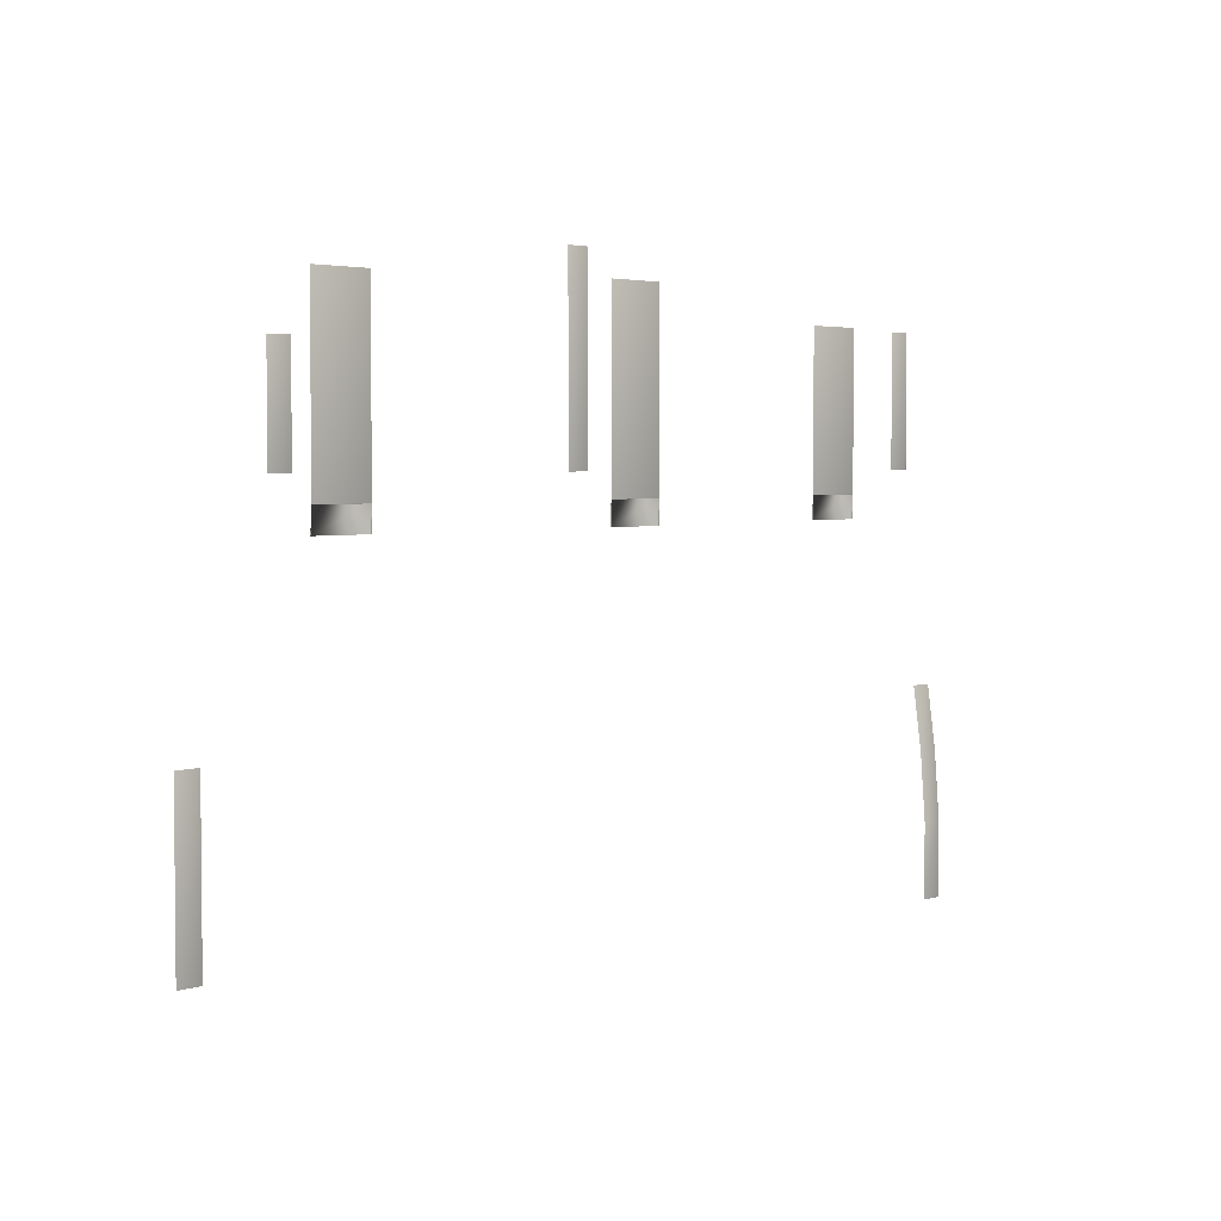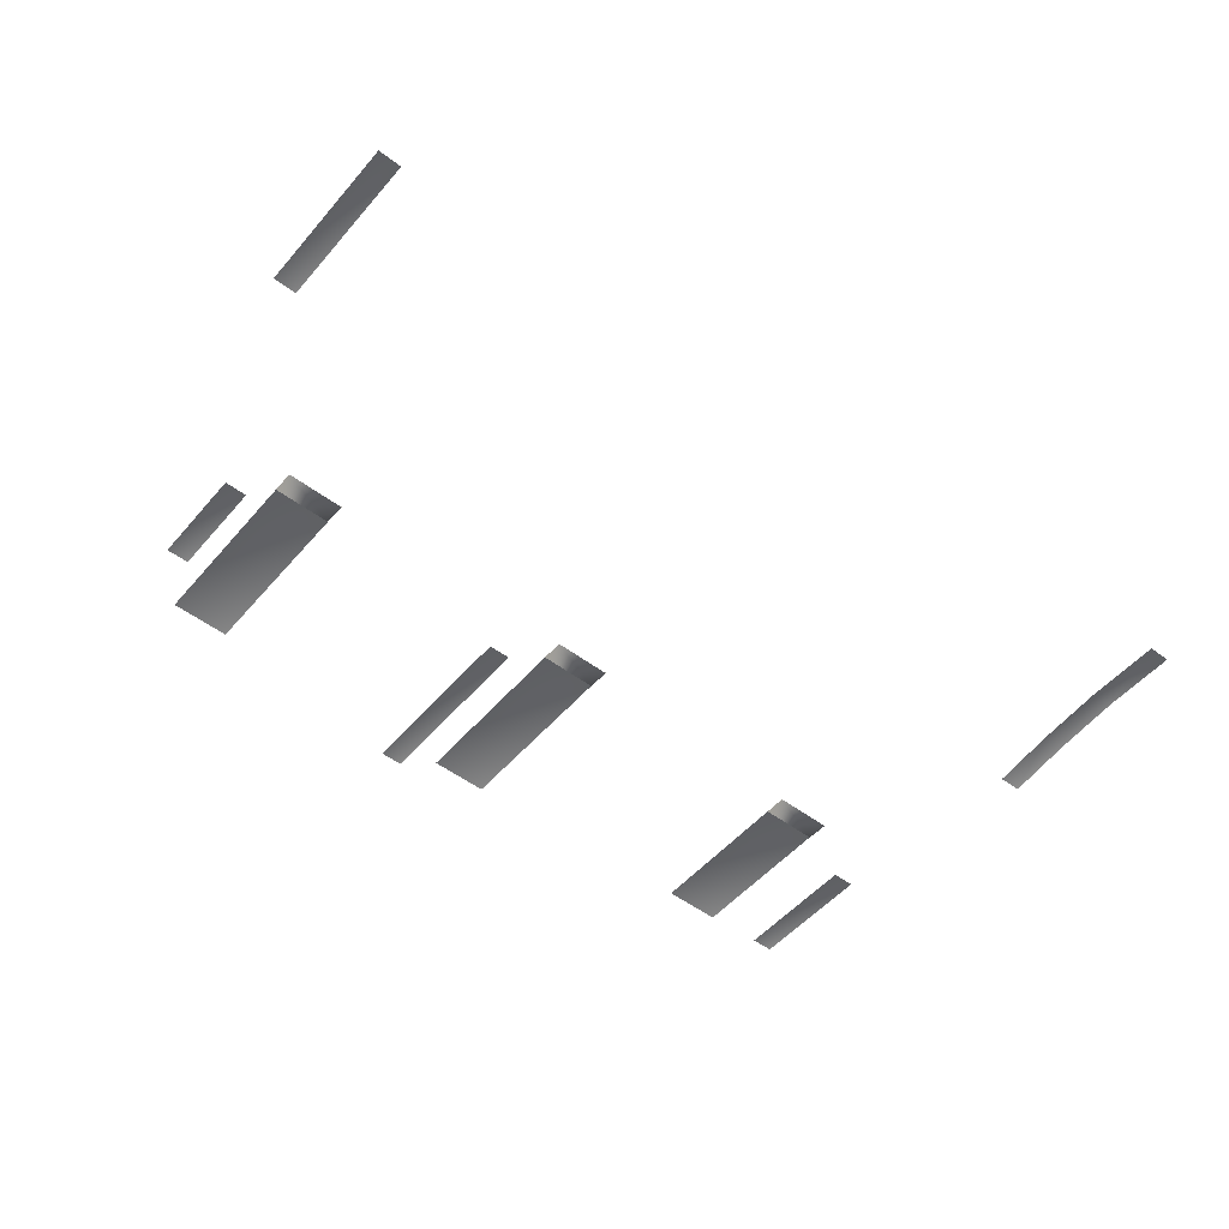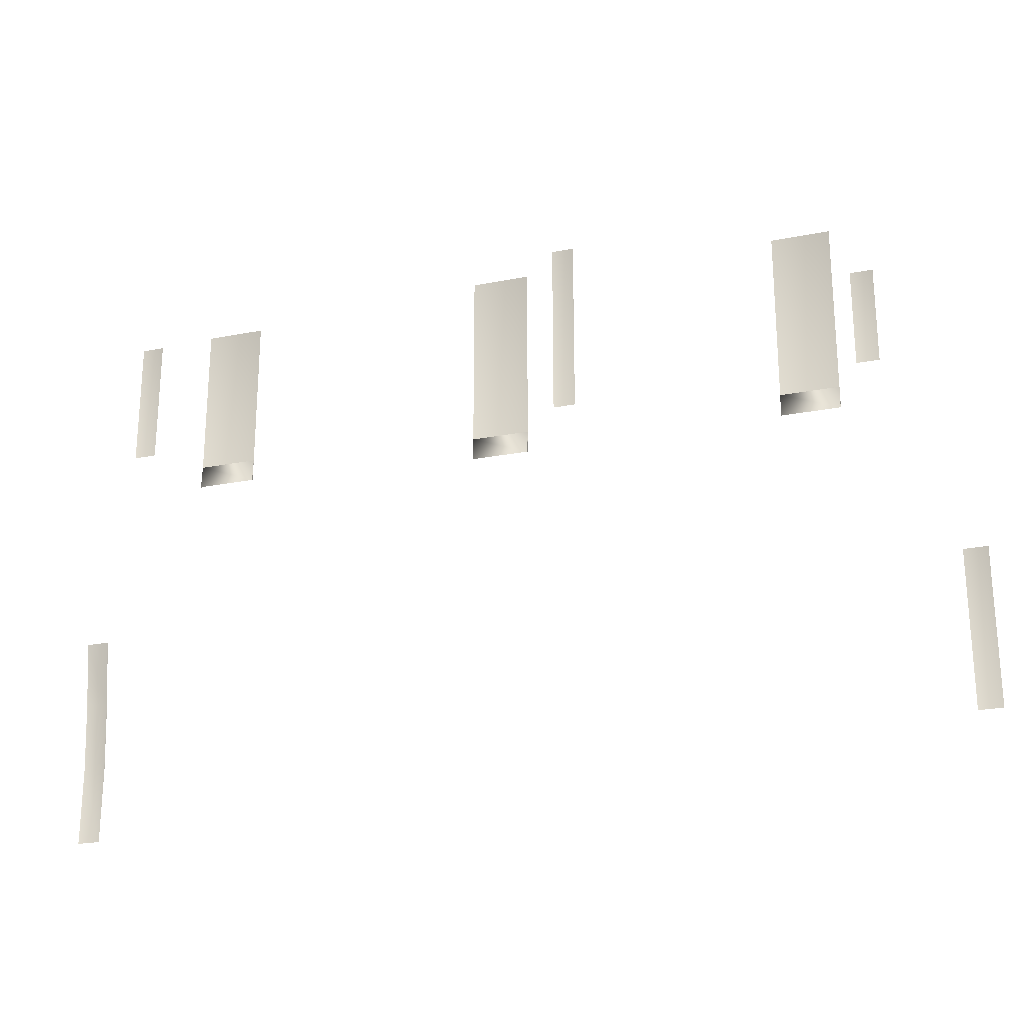
<metadata>
{"format":"obj","ext":"obj","renderer":"f3d","projection":"perspective","resolution":1024,"background":"white","views":[{"elev":3.5,"azim":133.7,"up":"+Z"},{"elev":-51.8,"azim":140.7,"up":"+Y"},{"elev":-23.9,"azim":18.2,"up":"+Z"}]}
</metadata>
<code>
g C2_driveway_geo
v 12.44 1.977 -95.22
v 7.385 1.977 -95.22
v 7.385 2.109 -93.22
v 12.45 2.109 -93.22
v 7.385 1.979 -95.2
v 12.44 1.979 -95.2
v 12.44 2.109 -95.22
v 7.385 2.109 -95.22
v 7.385 1.995 -95.2
v 7.385 2.1 -93.51
v 7.385 2.096 -95.2
v 12.44 1.995 -95.2
v 12.44 2.1 -93.51
v 12.44 2.096 -95.2
v 12.44 2.109 -93.22
v 7.385 2.109 -93.22
v 12.41 2.122 -93.18
v 7.421 2.122 -93.18
v 12.44 2.109 -78.02
v 12.41 2.122 -78.06
v 7.421 2.122 -78.06
v 7.385 2.109 -78.02
v 15.96 2.109 -91.23
v 14 2.109 -91.23
v 15.93 2.122 -91.2
v 14.04 2.122 -91.2
v 15.96 2.109 -82.51
v 15.93 2.122 -82.55
v 14.04 2.122 -82.55
v 14 2.109 -82.51
v -15.12 2.109 -93.22
v -20.17 2.109 -93.22
v -15.15 2.122 -93.18
v -20.14 2.122 -93.18
v -15.11 2.109 -77.55
v -15.15 2.122 -77.58
v -20.14 2.122 -77.58
v -20.17 2.109 -77.55
v -10.76 2.109 -91.23
v -12.72 2.109 -91.23
v -10.8 2.122 -91.19
v -12.69 2.122 -91.19
v -10.76 2.109 -75.44
v -10.8 2.122 -75.47
v -12.69 2.122 -75.47
v -12.72 2.109 -75.44
v -15.12 1.977 -95.22
v -20.17 1.977 -95.22
v -20.17 2.109 -93.22
v -15.12 2.109 -93.22
v -20.17 1.979 -95.2
v -15.12 1.979 -95.2
v -15.12 2.109 -95.22
v -20.17 2.109 -95.22
v -20.17 1.995 -95.2
v -20.17 2.1 -93.51
v -20.17 2.096 -95.2
v -15.12 1.995 -95.2
v -15.12 2.1 -93.51
v -15.12 2.096 -95.2
v -40.45 -2.904e-06 -93.22
v -40.48 0.01327 -93.18
v -45.47 0.01327 -93.18
v -40.45 2.62e-06 -79.88
v -40.48 0.01327 -79.92
v -45.47 0.01327 -79.92
v -45.51 2.499e-06 -79.88
v -40.45 -0.1322 -95.22
v -45.51 -0.1322 -95.22
v -40.45 -4.672e-07 -93.22
v -45.51 -0.1301 -95.2
v -40.45 -0.1301 -95.2
v -40.45 -7.728e-08 -95.22
v -45.51 -8.632e-08 -95.22
v -45.51 -0.1134 -95.2
v -45.51 -0.008788 -93.51
v -45.51 -0.01316 -95.2
v -40.45 -0.1134 -95.2
v -40.45 -0.008788 -93.51
v -40.45 -0.01316 -95.2
v -45.51 -1.751e-06 -93.22
v -50.53 -1.207e-06 -91.23
v -52.49 1.336e-06 -91.23
v -50.56 0.01327 -91.19
v -52.45 0.01327 -91.19
v -50.53 -1.235e-06 -80.04
v -50.56 0.01327 -80.07
v -52.45 0.01327 -80.07
v -52.49 1.196e-06 -80.04
v -55.77 1.084e-06 -109.2
v -53.81 -1.042e-06 -109.2
v -55.74 0.01327 -109.3
v -53.85 0.01327 -109.3
v -55.77 1.248 -127.1
v -55.74 1.261 -127.1
v -53.85 1.261 -127.1
v -53.81 1.248 -127.1
v -53.81 0.7702 -114.7
v -55.74 0.7824 -114.7
v -55.77 0.7702 -114.7
v -53.85 0.7824 -114.7
v -55.77 1.244 -120.6
v -53.85 1.258 -120.6
v -53.81 1.244 -120.6
v -55.74 1.258 -120.6
v 21.36 2.109 -109.2
v 23.37 2.109 -109.2
v 21.4 2.122 -109.3
v 23.34 2.122 -109.3
v 21.36 2.109 -122.7
v 21.4 2.122 -122.7
v 23.34 2.122 -122.7
v 23.37 2.109 -122.7
v 12.44 1.979 -95.2
v 7.385 1.979 -95.2
v 12.44 1.995 -95.2
v 12.44 2.096 -95.2
v 7.385 2.109 -93.22
v 7.385 2.1 -93.51
v 7.385 2.096 -95.2
v 7.385 1.995 -95.2
v 12.44 2.1 -93.51
v 12.45 2.109 -93.22
v 12.41 2.122 -93.18
v 7.421 2.122 -93.18
v 12.41 2.122 -78.06
v 7.421 2.122 -78.06
v 15.93 2.122 -91.2
v 14.04 2.122 -91.2
v 15.93 2.122 -82.55
v 14.04 2.122 -82.55
v -15.15 2.122 -93.18
v -20.14 2.122 -93.18
v -15.15 2.122 -77.58
v -20.14 2.122 -77.58
v -10.8 2.122 -91.19
v -12.69 2.122 -91.19
v -10.8 2.122 -75.47
v -12.69 2.122 -75.47
v -15.12 1.979 -95.2
v -20.17 1.979 -95.2
v -15.12 1.995 -95.2
v -15.12 2.096 -95.2
v -20.17 2.109 -93.22
v -20.17 2.1 -93.51
v -20.17 2.096 -95.2
v -20.17 1.995 -95.2
v -15.12 2.1 -93.51
v -15.12 2.109 -93.22
v -40.48 0.01327 -93.18
v -45.47 0.01327 -93.18
v -40.48 0.01327 -79.92
v -45.47 0.01327 -79.92
v -45.51 -1.751e-06 -93.22
v -40.45 -0.1301 -95.2
v -45.51 -0.1301 -95.2
v -40.45 -0.1134 -95.2
v -40.45 -0.01316 -95.2
v -45.51 -1.751e-06 -93.22
v -45.51 -0.008788 -93.51
v -45.51 -0.01316 -95.2
v -45.51 -0.1134 -95.2
v -40.45 -0.008788 -93.51
v -40.45 -4.672e-07 -93.22
v -50.56 0.01327 -91.19
v -52.45 0.01327 -91.19
v -50.56 0.01327 -80.07
v -52.45 0.01327 -80.07
v -55.74 0.01327 -109.3
v -53.85 0.01327 -109.3
v -55.74 0.7824 -114.7
v -53.85 0.7824 -114.7
v -55.74 1.258 -120.6
v -53.85 1.258 -120.6
v -53.85 1.261 -127.1
v -55.74 1.261 -127.1
v 21.4 2.122 -109.3
v 23.34 2.122 -109.3
v 21.4 2.122 -122.7
v 23.34 2.122 -122.7
g C2_driveway_geo_0
f 117 116 13
f 120 119 121
f 143 142 59
f 146 145 147
f 158 157 79
f 161 160 162
f 114 3 4
f 115 3 114
f 21 124 125
f 126 124 21
f 29 128 129
f 130 128 29
f 37 132 133
f 134 132 37
f 45 136 137
f 138 136 45
f 140 49 50
f 141 49 140
f 66 150 151
f 152 150 66
f 155 154 70
f 156 154 155
f 88 165 166
f 167 165 88
f 173 175 176
f 103 175 173
f 171 103 173
f 101 103 171
f 169 101 171
f 170 101 169
f 112 177 178
f 179 177 112
f 7 12 14
f 6 12 7
f 1 6 7
f 5 6 1
f 2 5 1
f 8 5 2
f 118 9 10
f 11 118 10
f 8 118 11
f 9 8 11
f 5 8 9
f 118 5 9
f 122 123 7
f 6 123 122
f 12 6 122
f 14 122 7
f 18 15 16
f 22 18 16
f 127 18 22
f 19 127 22
f 20 127 19
f 15 20 19
f 17 20 15
f 18 17 15
f 26 23 24
f 30 26 24
f 131 26 30
f 27 131 30
f 28 131 27
f 23 28 27
f 25 28 23
f 26 25 23
f 34 31 32
f 38 34 32
f 135 34 38
f 35 135 38
f 36 135 35
f 31 36 35
f 33 36 31
f 34 33 31
f 42 39 40
f 46 42 40
f 139 42 46
f 43 139 46
f 44 139 43
f 39 44 43
f 41 44 39
f 42 41 39
f 53 58 60
f 52 58 53
f 47 52 53
f 51 52 47
f 48 51 47
f 54 51 48
f 144 55 56
f 57 144 56
f 54 144 57
f 55 54 57
f 51 54 55
f 144 51 55
f 148 149 53
f 52 149 148
f 58 52 148
f 60 148 53
f 63 61 81
f 67 63 81
f 153 63 67
f 64 153 67
f 65 153 64
f 61 65 64
f 62 65 61
f 63 62 61
f 73 78 80
f 72 78 73
f 68 72 73
f 71 72 68
f 69 71 68
f 74 71 69
f 159 75 76
f 77 159 76
f 74 159 77
f 75 74 77
f 71 74 75
f 159 71 75
f 163 164 73
f 72 164 163
f 78 72 163
f 80 163 73
f 85 82 83
f 89 85 83
f 168 85 89
f 86 168 89
f 87 168 86
f 82 87 86
f 84 87 82
f 85 84 82
f 93 90 91
f 98 93 91
f 172 93 98
f 104 172 98
f 174 172 104
f 97 174 104
f 96 174 97
f 94 96 97
f 95 96 94
f 102 95 94
f 105 95 102
f 100 105 102
f 99 105 100
f 90 99 100
f 92 99 90
f 93 92 90
f 109 106 107
f 113 109 107
f 180 109 113
f 110 180 113
f 111 180 110
f 106 111 110
f 108 111 106
f 109 108 106

</code>
